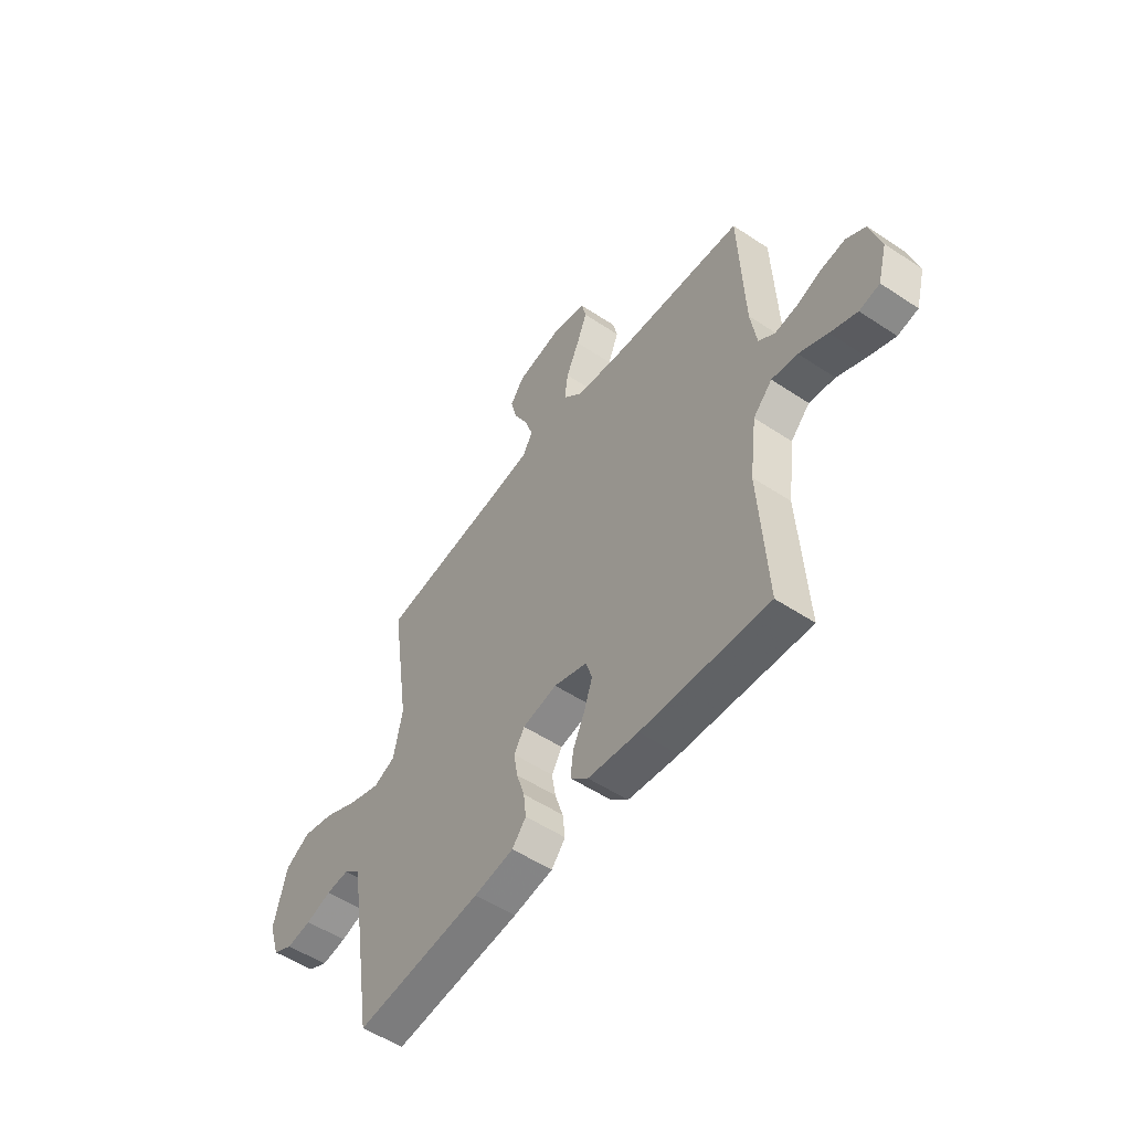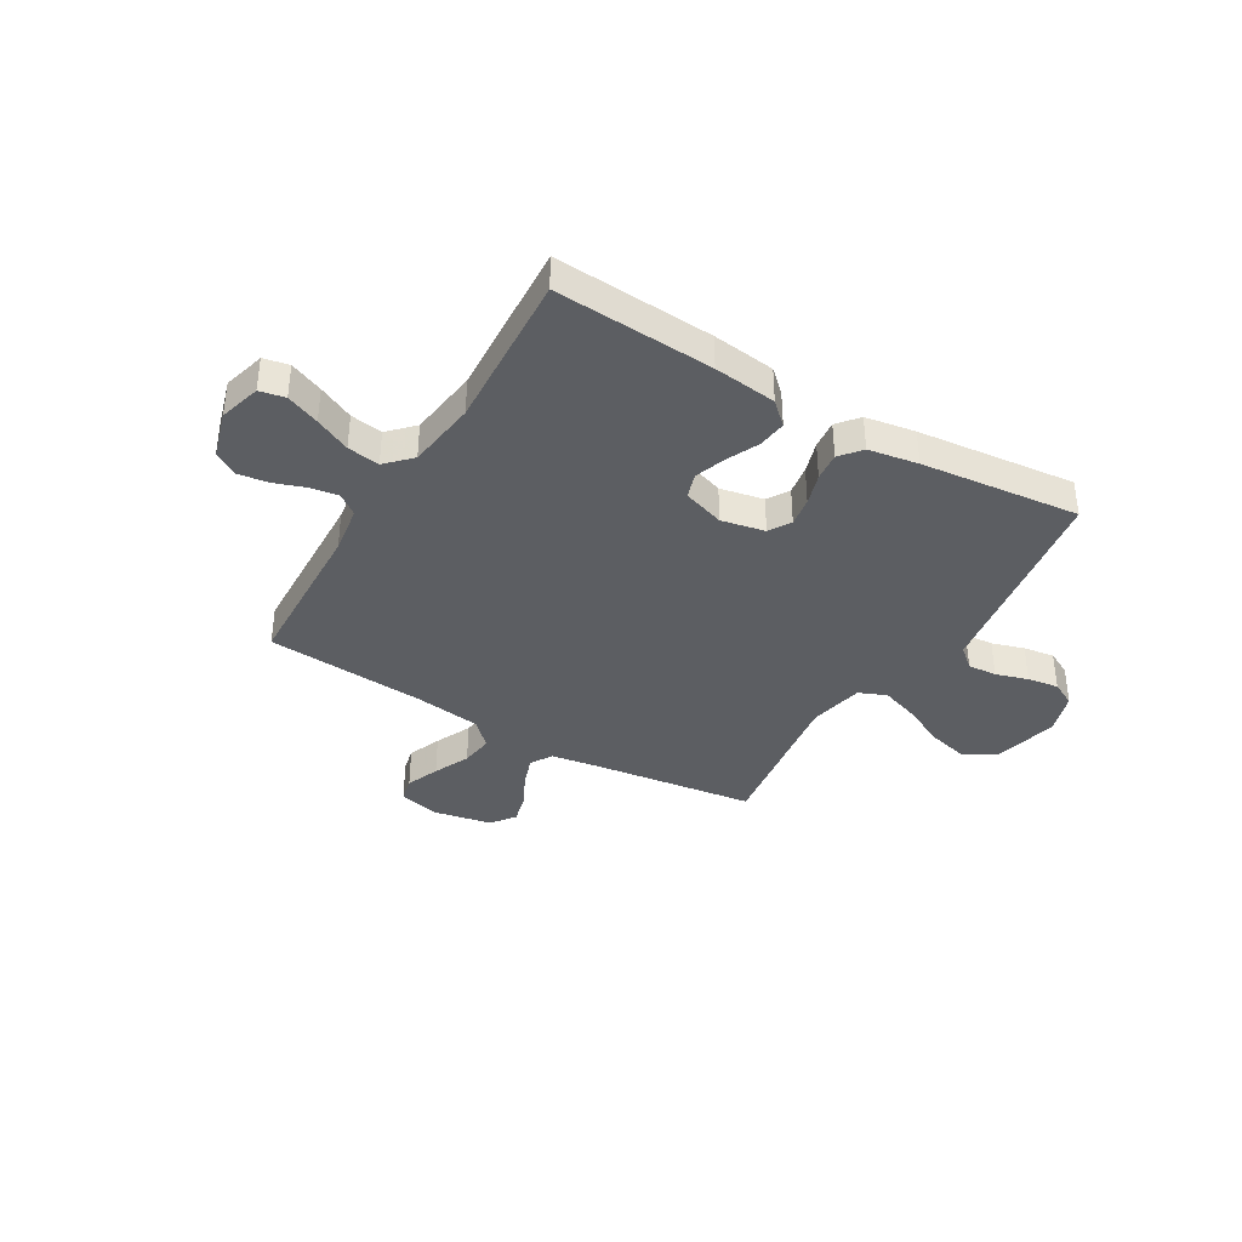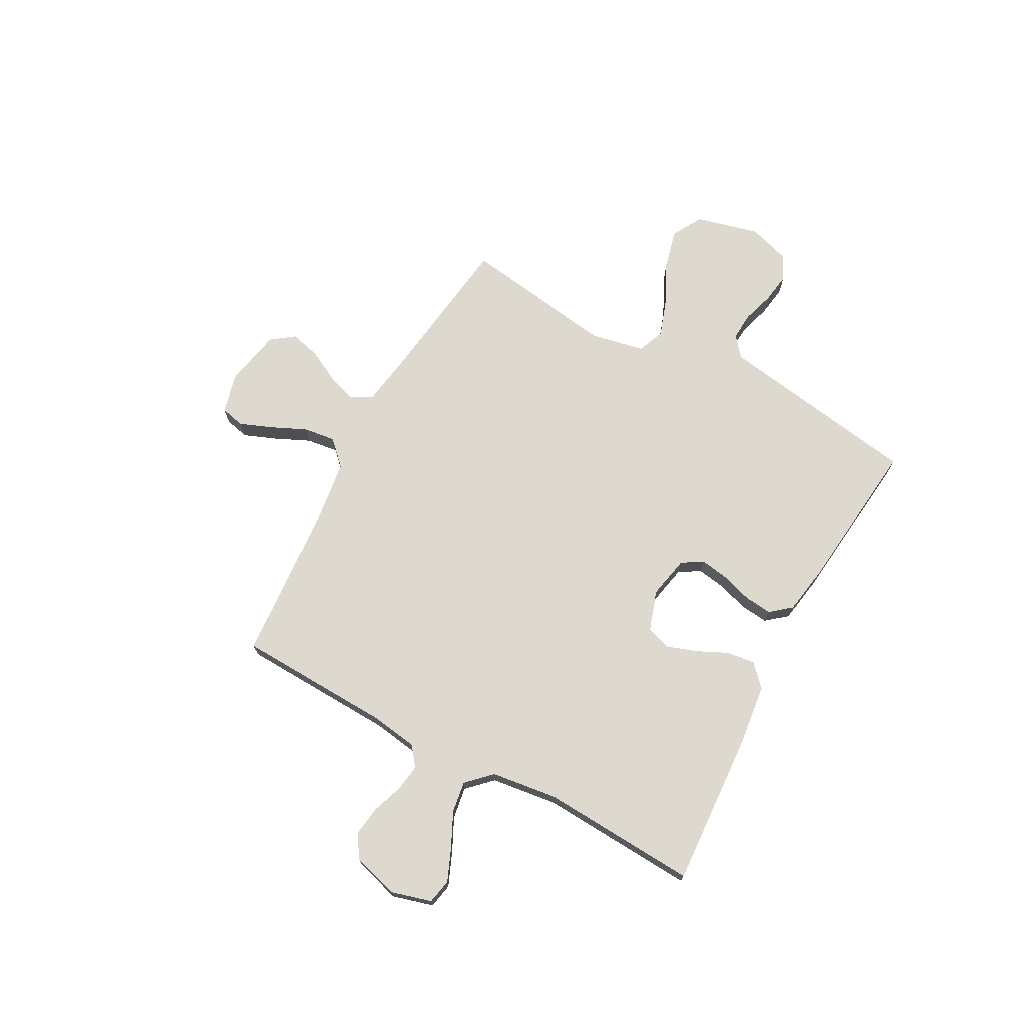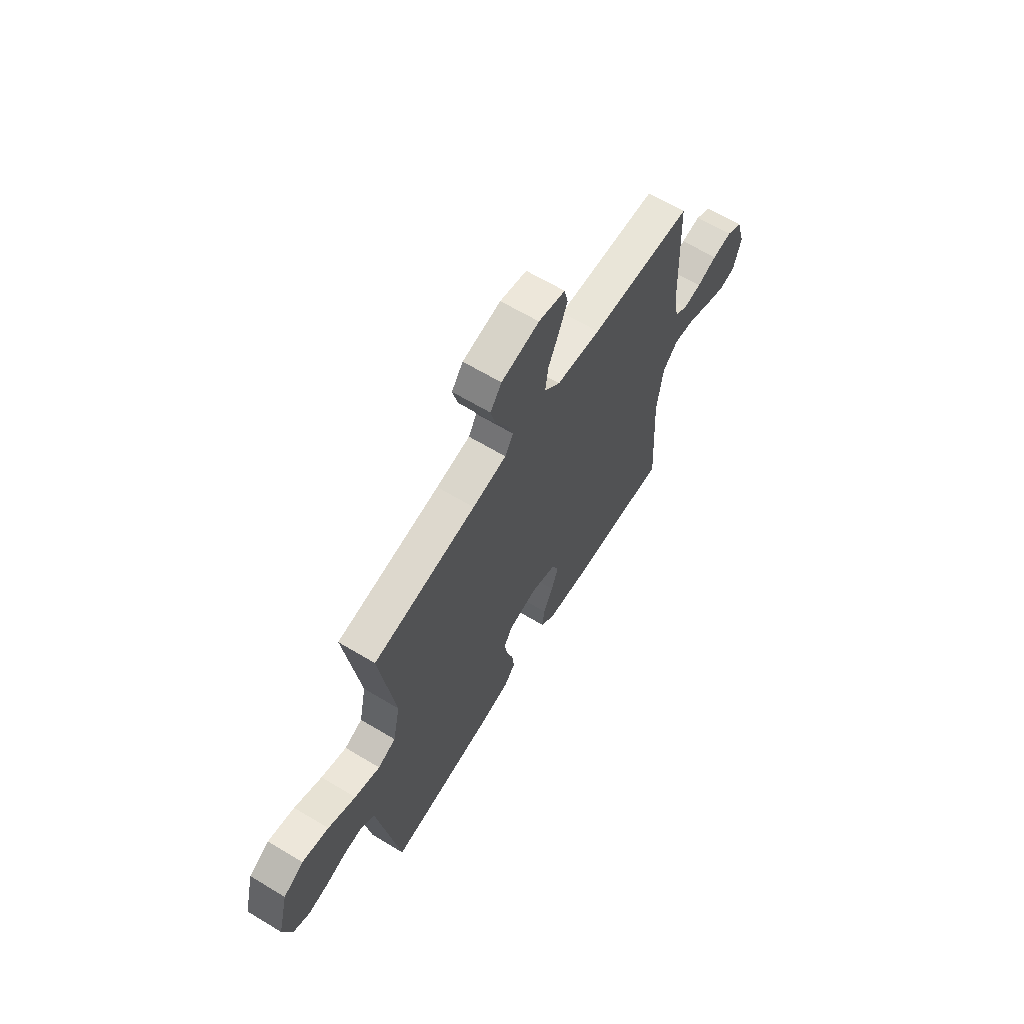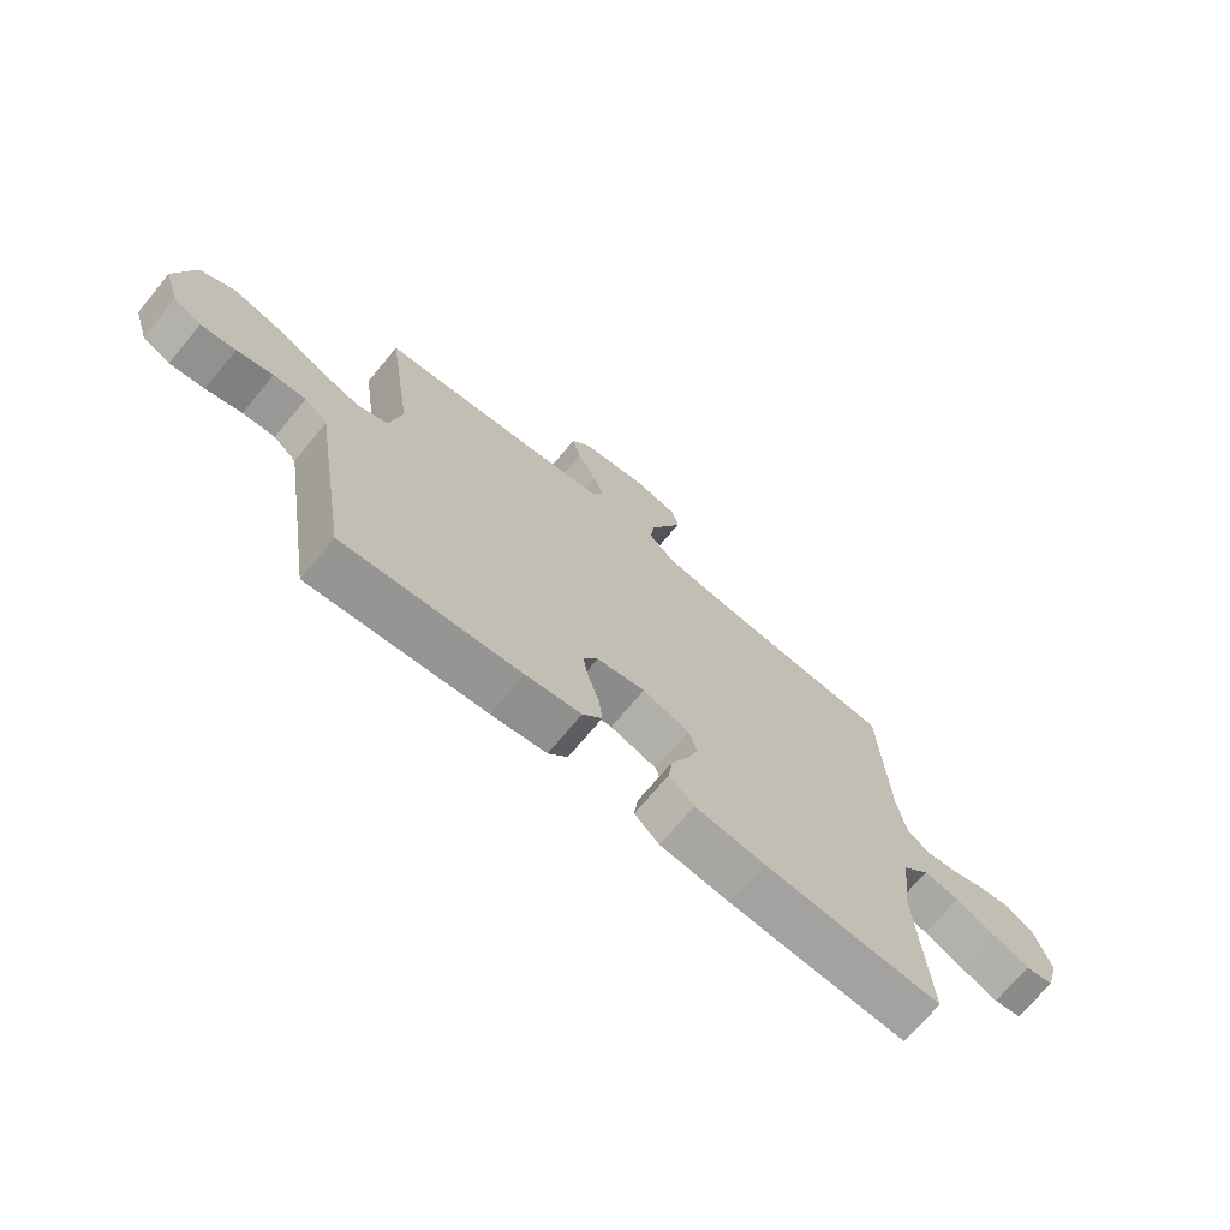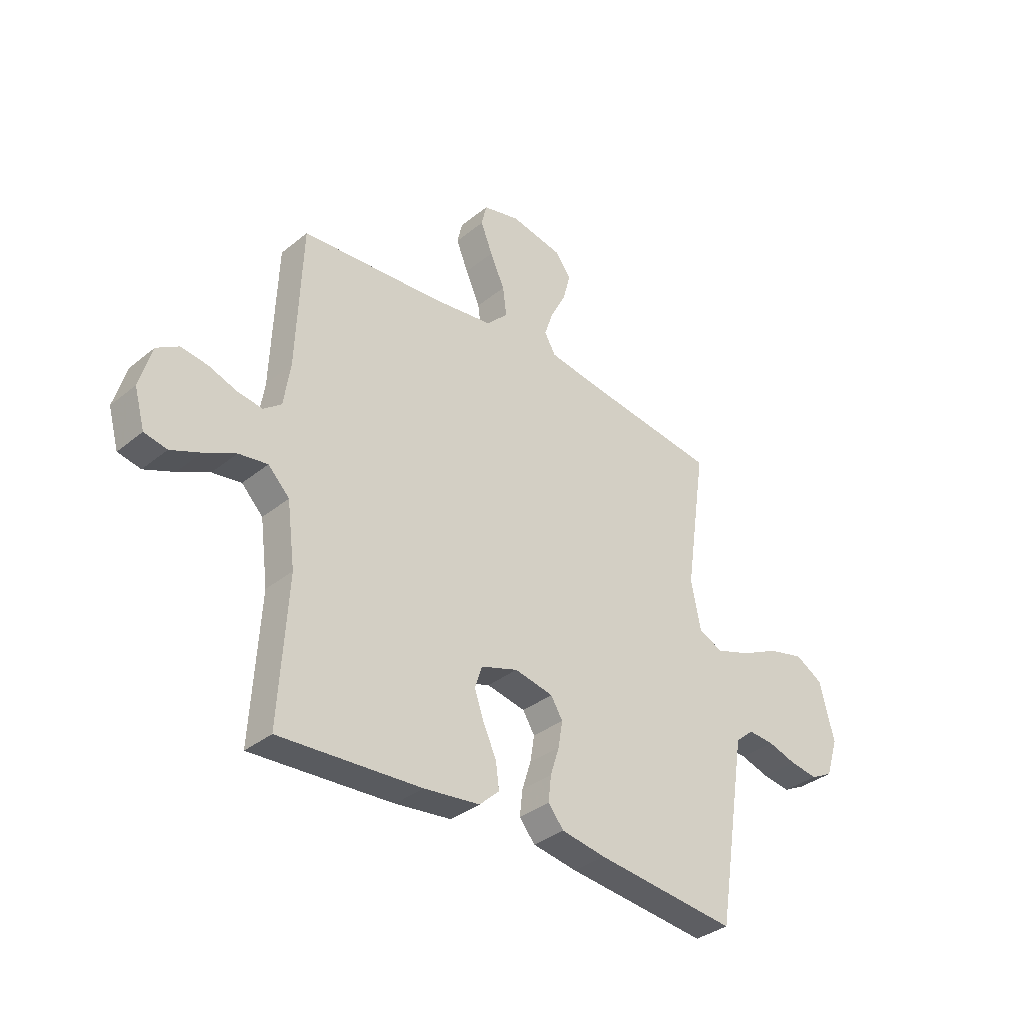
<metadata>
{"format":"obj","ext":"obj","renderer":"f3d","projection":"perspective","resolution":1024,"background":"white","views":[{"elev":-53.3,"azim":54.6,"up":"+Z"},{"elev":-37.7,"azim":149.2,"up":"+Y"},{"elev":71.8,"azim":118.3,"up":"+Y"},{"elev":64.2,"azim":-58.7,"up":"+Z"},{"elev":-71.0,"azim":-39.7,"up":"+Z"},{"elev":-34.9,"azim":137.1,"up":"+Z"}]}
</metadata>
<code>
v -0.5 0.07 -0.5
v -0.548 0.07 -0.2
v -0.563 0.07 -0.106
v -0.602 0.07 -0.073
v -0.657 0.07 -0.077
v -0.718 0.07 -0.096
v -0.777 0.07 -0.105
v -0.824 0.07 -0.081
v -0.85 0.07 0
v -0.819 0.07 0.123
v -0.76 0.07 0.157
v -0.683 0.07 0.138
v -0.603 0.07 0.099
v -0.529 0.07 0.074
v -0.477 0.07 0.096
v -0.456 0.07 0.2
v -0.5 0.07 0.5
v -0.2 0.07 0.541
v -0.101 0.07 0.557
v -0.077 0.07 0.598
v -0.096 0.07 0.654
v -0.129 0.07 0.717
v -0.144 0.07 0.776
v -0.111 0.07 0.821
v 0 0.07 0.843
v 0.078 0.07 0.824
v 0.089 0.07 0.777
v 0.064 0.07 0.714
v 0.033 0.07 0.646
v 0.025 0.07 0.584
v 0.071 0.07 0.538
v 0.2 0.07 0.521
v 0.5 0.07 0.5
v 0.512 0.07 0.2
v 0.526 0.07 0.109
v 0.564 0.07 0.08
v 0.617 0.07 0.088
v 0.676 0.07 0.109
v 0.733 0.07 0.117
v 0.779 0.07 0.089
v 0.805 0.07 0
v 0.783 0.07 -0.079
v 0.735 0.07 -0.089
v 0.672 0.07 -0.063
v 0.605 0.07 -0.031
v 0.544 0.07 -0.022
v 0.499 0.07 -0.068
v 0.482 0.07 -0.2
v 0.5 0.07 -0.5
v 0.2 0.07 -0.483
v 0.081 0.07 -0.469
v 0.039 0.07 -0.43
v 0.046 0.07 -0.375
v 0.074 0.07 -0.315
v 0.094 0.07 -0.257
v 0.079 0.07 -0.21
v 0 0.07 -0.184
v -0.082 0.07 -0.201
v -0.107 0.07 -0.242
v -0.098 0.07 -0.297
v -0.079 0.07 -0.357
v -0.073 0.07 -0.411
v -0.106 0.07 -0.451
v -0.2 0.07 -0.467
v -0.5 0 -0.5
v -0.548 0 -0.2
v -0.563 0 -0.106
v -0.602 0 -0.073
v -0.657 0 -0.077
v -0.718 0 -0.096
v -0.777 0 -0.105
v -0.824 0 -0.081
v -0.85 0 0
v -0.819 0 0.123
v -0.76 0 0.157
v -0.683 0 0.138
v -0.603 0 0.099
v -0.529 0 0.074
v -0.477 0 0.096
v -0.456 0 0.2
v -0.5 0 0.5
v -0.2 0 0.541
v -0.101 0 0.557
v -0.077 0 0.598
v -0.096 0 0.654
v -0.129 0 0.717
v -0.144 0 0.776
v -0.111 0 0.821
v 0 0 0.843
v 0.078 0 0.824
v 0.089 0 0.777
v 0.064 0 0.714
v 0.033 0 0.646
v 0.025 0 0.584
v 0.071 0 0.538
v 0.2 0 0.521
v 0.5 0 0.5
v 0.512 0 0.2
v 0.526 0 0.109
v 0.564 0 0.08
v 0.617 0 0.088
v 0.676 0 0.109
v 0.733 0 0.117
v 0.779 0 0.089
v 0.805 0 0
v 0.783 0 -0.079
v 0.735 0 -0.089
v 0.672 0 -0.063
v 0.605 0 -0.031
v 0.544 0 -0.022
v 0.499 0 -0.068
v 0.482 0 -0.2
v 0.5 0 -0.5
v 0.2 0 -0.483
v 0.081 0 -0.469
v 0.039 0 -0.43
v 0.046 0 -0.375
v 0.074 0 -0.315
v 0.094 0 -0.257
v 0.079 0 -0.21
v 0 0 -0.184
v -0.082 0 -0.201
v -0.107 0 -0.242
v -0.098 0 -0.297
v -0.079 0 -0.357
v -0.073 0 -0.411
v -0.106 0 -0.451
v -0.2 0 -0.467
f 1 2 3
f 64 1 3
f 63 64 3
f 62 63 3
f 61 62 3
f 60 61 3
f 59 60 3 4
f 58 59 4
f 57 58 4
f 52 53 54
f 51 52 54
f 50 51 54
f 49 50 54
f 48 49 54
f 47 48 54 55
f 46 47 55 56
f 43 44 45
f 42 43 45
f 41 42 45
f 40 41 45
f 39 40 45
f 38 39 45
f 37 38 45
f 36 37 45 46
f 46 56 57
f 36 46 57
f 35 36 57
f 32 33 34
f 35 57 4
f 34 35 4
f 32 34 4
f 31 32 4
f 27 28 29
f 26 27 29
f 25 26 29
f 24 25 29
f 23 24 29
f 22 23 29
f 21 22 29
f 20 21 29 30
f 16 17 18
f 15 16 18 19
f 11 12 13
f 10 11 13
f 9 10 13
f 8 9 13
f 7 8 13
f 6 7 13
f 5 6 13
f 5 13 14
f 4 5 14 15
f 19 20 30 31
f 4 15 19 31
f 67 66 65
f 67 65 128
f 67 128 127
f 67 127 126
f 67 126 125
f 67 125 124
f 68 67 124 123
f 68 123 122
f 68 122 121
f 118 117 116
f 118 116 115
f 118 115 114
f 118 114 113
f 118 113 112
f 119 118 112 111
f 120 119 111 110
f 109 108 107
f 109 107 106
f 109 106 105
f 109 105 104
f 109 104 103
f 109 103 102
f 109 102 101
f 110 109 101 100
f 121 120 110
f 121 110 100
f 121 100 99
f 98 97 96
f 68 121 99
f 68 99 98
f 68 98 96
f 68 96 95
f 93 92 91
f 93 91 90
f 93 90 89
f 93 89 88
f 93 88 87
f 93 87 86
f 93 86 85
f 94 93 85 84
f 82 81 80
f 83 82 80 79
f 77 76 75
f 77 75 74
f 77 74 73
f 77 73 72
f 77 72 71
f 77 71 70
f 77 70 69
f 78 77 69
f 79 78 69 68
f 95 94 84 83
f 95 83 79 68
f 1 65 66 2
f 2 66 67 3
f 3 67 68 4
f 4 68 69 5
f 5 69 70 6
f 6 70 71 7
f 7 71 72 8
f 8 72 73 9
f 9 73 74 10
f 10 74 75 11
f 11 75 76 12
f 12 76 77 13
f 13 77 78 14
f 14 78 79 15
f 15 79 80 16
f 16 80 81 17
f 17 81 82 18
f 18 82 83 19
f 19 83 84 20
f 20 84 85 21
f 21 85 86 22
f 22 86 87 23
f 23 87 88 24
f 24 88 89 25
f 25 89 90 26
f 26 90 91 27
f 27 91 92 28
f 28 92 93 29
f 29 93 94 30
f 30 94 95 31
f 31 95 96 32
f 32 96 97 33
f 33 97 98 34
f 34 98 99 35
f 35 99 100 36
f 36 100 101 37
f 37 101 102 38
f 38 102 103 39
f 39 103 104 40
f 40 104 105 41
f 41 105 106 42
f 42 106 107 43
f 43 107 108 44
f 44 108 109 45
f 45 109 110 46
f 46 110 111 47
f 47 111 112 48
f 48 112 113 49
f 49 113 114 50
f 50 114 115 51
f 51 115 116 52
f 52 116 117 53
f 53 117 118 54
f 54 118 119 55
f 55 119 120 56
f 56 120 121 57
f 57 121 122 58
f 58 122 123 59
f 59 123 124 60
f 60 124 125 61
f 61 125 126 62
f 62 126 127 63
f 63 127 128 64
f 64 128 65 1

</code>
